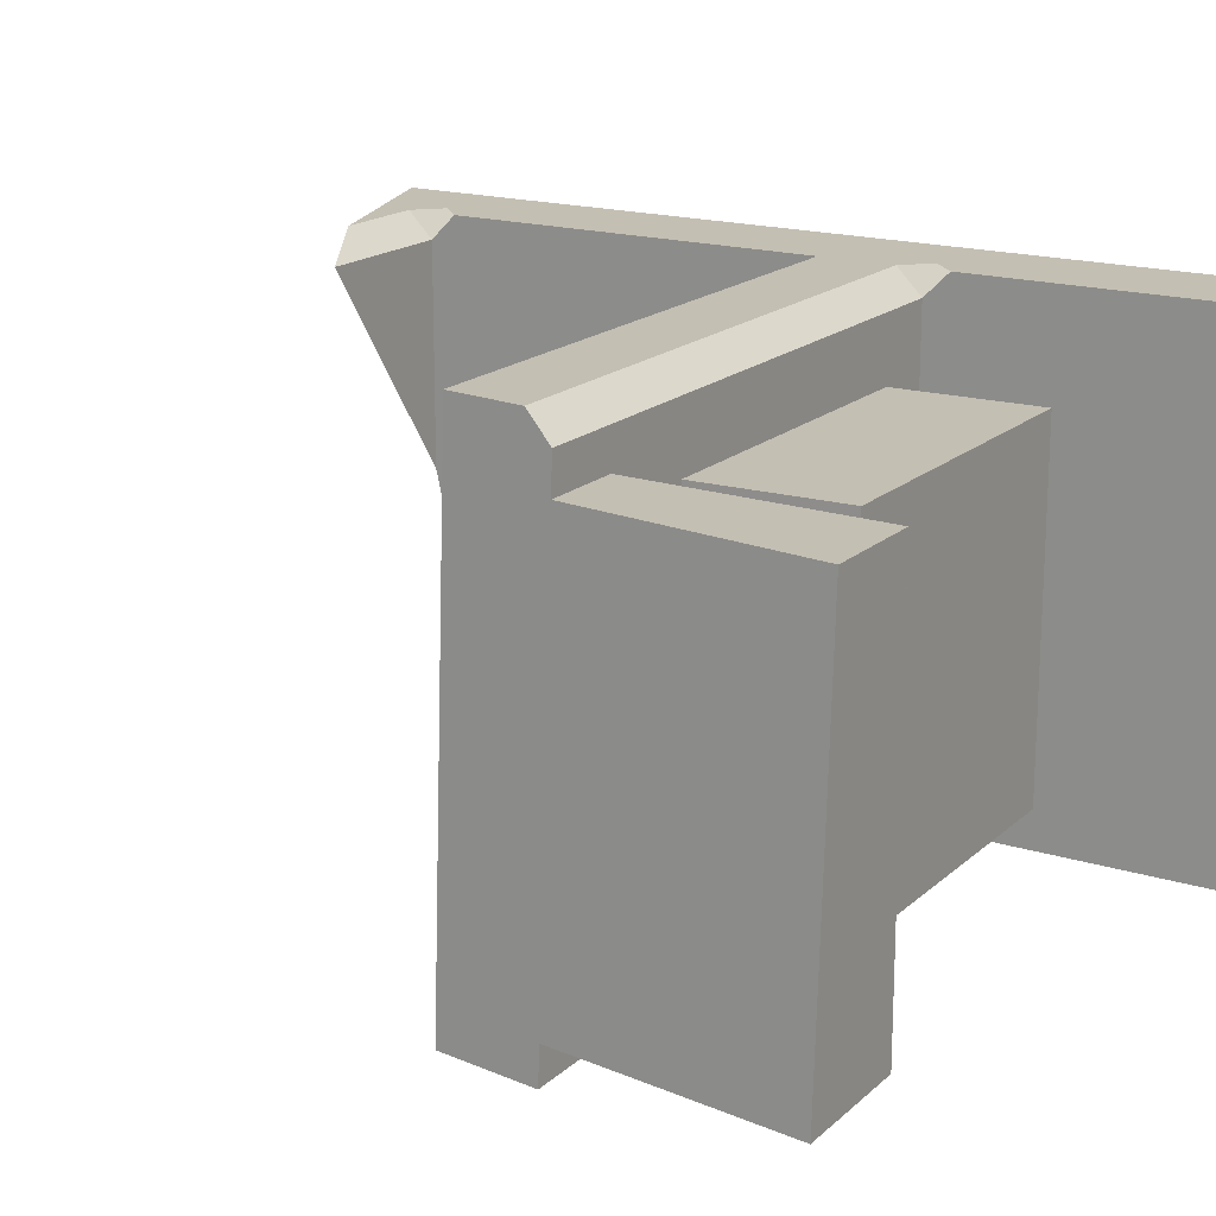
<metadata>
{"format":"obj","ext":"obj","renderer":"f3d","projection":"perspective","resolution":1024,"background":"white","views":[{"elev":17.8,"azim":121.4,"up":"+Z"}]}
</metadata>
<code>
g IL_Rack_sh_3
v -0.6905 0.7958 0.5
v -0.5814 0.7958 0.5
v -0.5814 0.3614 0.5
v -0.536 0.8413 0.5
v -0.536 0.3426 0.5
v -0.6509 0.2919 0.5
v -0.736 0.8413 0.5
v -0.5866 0.2919 0.5
v -0.6905 0.2919 0.5
v -0.536 0.8919 0.4494
v -0.536 0.8919 -0.5
v -0.536 0.2413 0.5
v -0.6905 0.09192 0.5
v -0.736 0.2919 0.5
v -0.736 0.8919 0.4494
v -0.536 0.2919 0.4494
v -0.5814 0.2224 0.5
v -0.5814 0.09192 0.5
v -0.736 0.2919 -0.5
v -0.736 0.8919 -0.5
v -0.536 0.2919 -0.5
v 0.3974 0.2919 0.4494
v -0.536 0.09192 0.5
v -0.736 0.09192 0.5
v -0.5814 -0.6386 0.5
v -0.736 0.09192 -0.5
v -0.4088 0.2919 0.3222
v 0.2702 0.2919 0.3222
v 0.3974 0.2413 0.5
v -0.4943 0.1336 0.5
v -0.6905 -0.7081 0.5
v -0.536 -0.6574 0.5
v -0.6509 -0.7081 0.5
v -0.536 0.09192 -0.5
v -0.4088 0.2919 -0.3728
v 0.2702 0.2919 -0.3728
v -0.4943 0.1996 0.5
v 0.4113 0.1336 0.5
v -0.736 -0.7081 0.5
v -0.5866 -0.7081 0.5
v 0.05551 0.3637 0.3222
v 0.3974 0.2919 -0.5
v -0.4178 0.5838 0.3222
v 0.2612 0.5838 -0.3728
v 0.4113 0.1996 0.5
v 0.3974 0.09192 0.5
v -0.536 -0.7587 0.5
v -0.536 -0.7081 0.4494
v 0.05332 0.512 0.3222
v -0.2009 0.3637 0.3222
v -0.4178 0.5838 -0.3728
v 0.4696 0.2919 0.3771
v 0.2612 0.5838 0.3222
v 0.3974 0.09192 -0.5
v -0.5814 -0.7776 0.5
v -0.2031 0.512 0.3222
v 0.4696 0.2919 -0.4278
v 0.4915 0.7684 0.3771
v 0.4915 0.7684 -0.4278
v -0.4943 -0.8004 0.5
v -0.736 -0.6557 -0.5
v -0.736 -0.6677 -0.4495
v -0.536 -0.5873 -0.5
v -0.5638 -0.5968 -0.5
v -0.6972 -0.8786 0.5
v -0.6905 -0.8764 0.5
v -0.736 -0.7081 -0.2784
v -0.6838 -0.8741 0.5
v -0.536 -0.7081 0.01138
v -0.736 -0.8919 0.5
v -0.736 -0.7924 0.07852
v -0.6029 -0.8464 0.5
v -0.4198 -0.7081 0.1796
v -0.5814 -0.839 0.5
v -0.2337 -0.7081 0.4494
v -0.3103 -0.7424 0.4837
v -0.536 -0.8235 0.5
v -0.5623 -0.8325 0.5
v -0.3257 -0.7081 0.3161
v -0.3467 -0.7587 0.5
v -0.5138 -0.8159 0.5
v -0.4627 -0.7984 0.5
v -0.4943 -0.8092 0.5
v -0.4685 -0.8004 0.5
v -0.4742 -0.8024 0.5
v 0.6247 0.2919 0.4494
v 0.6173 0.2532 0.4881
v 0.6257 0.2919 0.4302
v 0.6151 0.2413 0.5
v 0.6284 0.2919 0.3771
v 0.6105 0.2086 0.5
v 0.5953 0.1009 0.5
v 0.5999 0.1336 0.5
v 0.6307 0.3087 0.3771
v 0.6092 0.1996 0.5
v 0.6072 0.1853 0.5
v 0.594 0.09192 0.5
v 0.6053 0.09192 0.2772
v 0.6444 0.09192 -0.5
v 0.6521 0.1465 -0.5
v 0.6726 0.2919 -0.5
v 0.6698 0.2919 -0.4446
v 0.6689 0.2919 -0.4278
v 0.736 0.7684 -0.4278
v 0.7163 0.6287 -0.4278
v 0.6346 0.3363 0.3771
v 0.659 0.5097 0.3771
v 0.724 0.7684 -0.1905
v 0.6954 0.7684 0.3771
v 0.67 0.5881 0.3771
v -0.6905 0.7958 0.5
v -0.6905 0.7958 0.5
v -0.6905 0.7958 0.5
v -0.6905 0.7958 0.5
v -0.6905 0.7958 0.5
v -0.5814 0.7958 0.5
v -0.5814 0.7958 0.5
v -0.5814 0.7958 0.5
v -0.5814 0.3614 0.5
v -0.5814 0.3614 0.5
v -0.5814 0.3614 0.5
v -0.5814 0.3614 0.5
v -0.536 0.8413 0.5
v -0.536 0.8413 0.5
v -0.536 0.8413 0.5
v -0.536 0.8413 0.5
v -0.536 0.8413 0.5
v -0.536 0.3426 0.5
v -0.536 0.3426 0.5
v -0.536 0.3426 0.5
v -0.536 0.3426 0.5
v -0.536 0.3426 0.5
v -0.536 0.3426 0.5
v -0.6509 0.2919 0.5
v -0.6509 0.2919 0.5
v -0.6509 0.2919 0.5
v -0.6509 0.2919 0.5
v -0.6509 0.2919 0.5
v -0.6509 0.2919 0.5
v -0.6509 0.2919 0.5
v -0.736 0.8413 0.5
v -0.736 0.8413 0.5
v -0.736 0.8413 0.5
v -0.736 0.8413 0.5
v -0.736 0.8413 0.5
v -0.736 0.8413 0.5
v -0.736 0.8413 0.5
v -0.5866 0.2919 0.5
v -0.5866 0.2919 0.5
v -0.5866 0.2919 0.5
v -0.6905 0.2919 0.5
v -0.6905 0.2919 0.5
v -0.6905 0.2919 0.5
v -0.6905 0.2919 0.5
v -0.536 0.8919 0.4494
v -0.536 0.8919 0.4494
v -0.536 0.8919 0.4494
v -0.536 0.8919 -0.5
v -0.536 0.8919 -0.5
v -0.536 0.8919 -0.5
v -0.536 0.8919 -0.5
v -0.536 0.8919 -0.5
v -0.536 0.8919 -0.5
v -0.536 0.2413 0.5
v -0.536 0.2413 0.5
v -0.536 0.2413 0.5
v -0.536 0.2413 0.5
v -0.536 0.2413 0.5
v -0.536 0.2413 0.5
v -0.536 0.2413 0.5
v -0.536 0.2413 0.5
v -0.536 0.2413 0.5
v -0.6905 0.09192 0.5
v -0.6905 0.09192 0.5
v -0.6905 0.09192 0.5
v -0.6905 0.09192 0.5
v -0.6905 0.09192 0.5
v -0.6905 0.09192 0.5
v -0.6905 0.09192 0.5
v -0.736 0.2919 0.5
v -0.736 0.2919 0.5
v -0.736 0.2919 0.5
v -0.736 0.2919 0.5
v -0.736 0.2919 0.5
v -0.736 0.8919 0.4494
v -0.736 0.8919 0.4494
v -0.736 0.8919 0.4494
v -0.536 0.2919 0.4494
v -0.536 0.2919 0.4494
v -0.536 0.2919 0.4494
v -0.536 0.2919 0.4494
v -0.536 0.2919 0.4494
v -0.536 0.2919 0.4494
v -0.5814 0.2224 0.5
v -0.5814 0.2224 0.5
v -0.5814 0.2224 0.5
v -0.5814 0.09192 0.5
v -0.5814 0.09192 0.5
v -0.5814 0.09192 0.5
v -0.5814 0.09192 0.5
v -0.5814 0.09192 0.5
v -0.736 0.2919 -0.5
v -0.736 0.2919 -0.5
v -0.736 0.2919 -0.5
v -0.736 0.2919 -0.5
v -0.736 0.2919 -0.5
v -0.736 0.8919 -0.5
v -0.736 0.8919 -0.5
v -0.736 0.8919 -0.5
v -0.736 0.8919 -0.5
v -0.536 0.2919 -0.5
v -0.536 0.2919 -0.5
v -0.536 0.2919 -0.5
v -0.536 0.2919 -0.5
v -0.536 0.2919 -0.5
v -0.536 0.2919 -0.5
v -0.536 0.2919 -0.5
v 0.3974 0.2919 0.4494
v 0.3974 0.2919 0.4494
v 0.3974 0.2919 0.4494
v 0.3974 0.2919 0.4494
v 0.3974 0.2919 0.4494
v 0.3974 0.2919 0.4494
v 0.3974 0.2919 0.4494
v 0.3974 0.2919 0.4494
v -0.536 0.09192 0.5
v -0.536 0.09192 0.5
v -0.536 0.09192 0.5
v -0.536 0.09192 0.5
v -0.536 0.09192 0.5
v -0.536 0.09192 0.5
v -0.536 0.09192 0.5
v -0.536 0.09192 0.5
v -0.736 0.09192 0.5
v -0.736 0.09192 0.5
v -0.736 0.09192 0.5
v -0.736 0.09192 0.5
v -0.736 0.09192 0.5
v -0.736 0.09192 0.5
v -0.5814 -0.6386 0.5
v -0.5814 -0.6386 0.5
v -0.5814 -0.6386 0.5
v -0.5814 -0.6386 0.5
v -0.736 0.09192 -0.5
v -0.736 0.09192 -0.5
v -0.736 0.09192 -0.5
v -0.736 0.09192 -0.5
v -0.736 0.09192 -0.5
v -0.736 0.09192 -0.5
v -0.4088 0.2919 0.3222
v -0.4088 0.2919 0.3222
v -0.4088 0.2919 0.3222
v -0.4088 0.2919 0.3222
v -0.4088 0.2919 0.3222
v -0.4088 0.2919 0.3222
v 0.2702 0.2919 0.3222
v 0.2702 0.2919 0.3222
v 0.2702 0.2919 0.3222
v 0.2702 0.2919 0.3222
v 0.2702 0.2919 0.3222
v 0.2702 0.2919 0.3222
v 0.2702 0.2919 0.3222
v 0.3974 0.2413 0.5
v 0.3974 0.2413 0.5
v 0.3974 0.2413 0.5
v 0.3974 0.2413 0.5
v 0.3974 0.2413 0.5
v 0.3974 0.2413 0.5
v -0.4943 0.1336 0.5
v -0.4943 0.1336 0.5
v -0.4943 0.1336 0.5
v -0.6905 -0.7081 0.5
v -0.6905 -0.7081 0.5
v -0.6905 -0.7081 0.5
v -0.6905 -0.7081 0.5
v -0.6905 -0.7081 0.5
v -0.536 -0.6574 0.5
v -0.536 -0.6574 0.5
v -0.536 -0.6574 0.5
v -0.536 -0.6574 0.5
v -0.536 -0.6574 0.5
v -0.536 -0.6574 0.5
v -0.6509 -0.7081 0.5
v -0.6509 -0.7081 0.5
v -0.6509 -0.7081 0.5
v -0.6509 -0.7081 0.5
v -0.6509 -0.7081 0.5
v -0.6509 -0.7081 0.5
v -0.6509 -0.7081 0.5
v -0.6509 -0.7081 0.5
v -0.6509 -0.7081 0.5
v -0.536 0.09192 -0.5
v -0.536 0.09192 -0.5
v -0.536 0.09192 -0.5
v -0.536 0.09192 -0.5
v -0.536 0.09192 -0.5
v -0.536 0.09192 -0.5
v -0.536 0.09192 -0.5
v -0.536 0.09192 -0.5
v -0.4088 0.2919 -0.3728
v -0.4088 0.2919 -0.3728
v -0.4088 0.2919 -0.3728
v -0.4088 0.2919 -0.3728
v -0.4088 0.2919 -0.3728
v 0.2702 0.2919 -0.3728
v 0.2702 0.2919 -0.3728
v 0.2702 0.2919 -0.3728
v 0.2702 0.2919 -0.3728
v 0.2702 0.2919 -0.3728
v -0.4943 0.1996 0.5
v -0.4943 0.1996 0.5
v -0.4943 0.1996 0.5
v -0.4943 0.1996 0.5
v 0.4113 0.1336 0.5
v 0.4113 0.1336 0.5
v 0.4113 0.1336 0.5
v 0.4113 0.1336 0.5
v 0.4113 0.1336 0.5
v 0.4113 0.1336 0.5
v 0.4113 0.1336 0.5
v -0.736 -0.7081 0.5
v -0.736 -0.7081 0.5
v -0.736 -0.7081 0.5
v -0.736 -0.7081 0.5
v -0.736 -0.7081 0.5
v -0.736 -0.7081 0.5
v -0.5866 -0.7081 0.5
v -0.5866 -0.7081 0.5
v -0.5866 -0.7081 0.5
v 0.05551 0.3637 0.3222
v 0.05551 0.3637 0.3222
v 0.05551 0.3637 0.3222
v 0.3974 0.2919 -0.5
v 0.3974 0.2919 -0.5
v 0.3974 0.2919 -0.5
v 0.3974 0.2919 -0.5
v 0.3974 0.2919 -0.5
v 0.3974 0.2919 -0.5
v 0.3974 0.2919 -0.5
v 0.3974 0.2919 -0.5
v 0.3974 0.2919 -0.5
v -0.4178 0.5838 0.3222
v -0.4178 0.5838 0.3222
v -0.4178 0.5838 0.3222
v -0.4178 0.5838 0.3222
v -0.4178 0.5838 0.3222
v 0.2612 0.5838 -0.3728
v 0.2612 0.5838 -0.3728
v 0.2612 0.5838 -0.3728
v 0.4113 0.1996 0.5
v 0.4113 0.1996 0.5
v 0.4113 0.1996 0.5
v 0.4113 0.1996 0.5
v 0.4113 0.1996 0.5
v 0.4113 0.1996 0.5
v 0.3974 0.09192 0.5
v 0.3974 0.09192 0.5
v 0.3974 0.09192 0.5
v 0.3974 0.09192 0.5
v 0.3974 0.09192 0.5
v -0.536 -0.7587 0.5
v -0.536 -0.7587 0.5
v -0.536 -0.7587 0.5
v -0.536 -0.7587 0.5
v -0.536 -0.7587 0.5
v -0.536 -0.7587 0.5
v -0.536 -0.7587 0.5
v -0.536 -0.7587 0.5
v -0.536 -0.7587 0.5
v -0.536 -0.7587 0.5
v -0.536 -0.7081 0.4494
v -0.536 -0.7081 0.4494
v -0.536 -0.7081 0.4494
v -0.536 -0.7081 0.4494
v -0.536 -0.7081 0.4494
v -0.536 -0.7081 0.4494
v -0.536 -0.7081 0.4494
v 0.05332 0.512 0.3222
v 0.05332 0.512 0.3222
v 0.05332 0.512 0.3222
v 0.05332 0.512 0.3222
v -0.2009 0.3637 0.3222
v -0.2009 0.3637 0.3222
v -0.2009 0.3637 0.3222
v -0.2009 0.3637 0.3222
v -0.4178 0.5838 -0.3728
v -0.4178 0.5838 -0.3728
v -0.4178 0.5838 -0.3728
v -0.4178 0.5838 -0.3728
v 0.4696 0.2919 0.3771
v 0.4696 0.2919 0.3771
v 0.4696 0.2919 0.3771
v 0.4696 0.2919 0.3771
v 0.4696 0.2919 0.3771
v 0.4696 0.2919 0.3771
v 0.4696 0.2919 0.3771
v 0.2612 0.5838 0.3222
v 0.2612 0.5838 0.3222
v 0.2612 0.5838 0.3222
v 0.2612 0.5838 0.3222
v 0.2612 0.5838 0.3222
v 0.3974 0.09192 -0.5
v 0.3974 0.09192 -0.5
v 0.3974 0.09192 -0.5
v 0.3974 0.09192 -0.5
v 0.3974 0.09192 -0.5
v 0.3974 0.09192 -0.5
v -0.5814 -0.7776 0.5
v -0.5814 -0.7776 0.5
v -0.5814 -0.7776 0.5
v -0.5814 -0.7776 0.5
v -0.2031 0.512 0.3222
v -0.2031 0.512 0.3222
v -0.2031 0.512 0.3222
v 0.4696 0.2919 -0.4278
v 0.4696 0.2919 -0.4278
v 0.4696 0.2919 -0.4278
v 0.4696 0.2919 -0.4278
v 0.4696 0.2919 -0.4278
v 0.4696 0.2919 -0.4278
v 0.4696 0.2919 -0.4278
v 0.4915 0.7684 0.3771
v 0.4915 0.7684 0.3771
v 0.4915 0.7684 0.3771
v 0.4915 0.7684 0.3771
v 0.4915 0.7684 0.3771
v 0.4915 0.7684 0.3771
v 0.4915 0.7684 0.3771
v 0.4915 0.7684 -0.4278
v 0.4915 0.7684 -0.4278
v 0.4915 0.7684 -0.4278
v 0.4915 0.7684 -0.4278
v -0.4943 -0.8004 0.5
v -0.4943 -0.8004 0.5
v -0.4943 -0.8004 0.5
v -0.4943 -0.8004 0.5
v -0.4943 -0.8004 0.5
v -0.4943 -0.8004 0.5
v -0.736 -0.6557 -0.5
v -0.736 -0.6557 -0.5
v -0.736 -0.6557 -0.5
v -0.736 -0.6557 -0.5
v -0.736 -0.6677 -0.4495
v -0.736 -0.6677 -0.4495
v -0.736 -0.6677 -0.4495
v -0.736 -0.6677 -0.4495
v -0.536 -0.5873 -0.5
v -0.536 -0.5873 -0.5
v -0.536 -0.5873 -0.5
v -0.536 -0.5873 -0.5
v -0.5638 -0.5968 -0.5
v -0.5638 -0.5968 -0.5
v -0.5638 -0.5968 -0.5
v -0.6972 -0.8786 0.5
v -0.6972 -0.8786 0.5
v -0.6972 -0.8786 0.5
v -0.6972 -0.8786 0.5
v -0.6905 -0.8764 0.5
v -0.6905 -0.8764 0.5
v -0.6905 -0.8764 0.5
v -0.6905 -0.8764 0.5
v -0.736 -0.7081 -0.2784
v -0.736 -0.7081 -0.2784
v -0.736 -0.7081 -0.2784
v -0.6838 -0.8741 0.5
v -0.6838 -0.8741 0.5
v -0.6838 -0.8741 0.5
v -0.536 -0.7081 0.01138
v -0.536 -0.7081 0.01138
v -0.536 -0.7081 0.01138
v -0.536 -0.7081 0.01138
v -0.536 -0.7081 0.01138
v -0.536 -0.7081 0.01138
v -0.536 -0.7081 0.01138
v -0.536 -0.7081 0.01138
v -0.736 -0.8919 0.5
v -0.736 -0.8919 0.5
v -0.736 -0.7924 0.07852
v -0.736 -0.7924 0.07852
v -0.736 -0.7924 0.07852
v -0.736 -0.7924 0.07852
v -0.736 -0.7924 0.07852
v -0.736 -0.7924 0.07852
v -0.736 -0.7924 0.07852
v -0.6029 -0.8464 0.5
v -0.6029 -0.8464 0.5
v -0.6029 -0.8464 0.5
v -0.6029 -0.8464 0.5
v -0.6029 -0.8464 0.5
v -0.4198 -0.7081 0.1796
v -0.4198 -0.7081 0.1796
v -0.4198 -0.7081 0.1796
v -0.4198 -0.7081 0.1796
v -0.4198 -0.7081 0.1796
v -0.5814 -0.839 0.5
v -0.5814 -0.839 0.5
v -0.5814 -0.839 0.5
v -0.5814 -0.839 0.5
v -0.2337 -0.7081 0.4494
v -0.2337 -0.7081 0.4494
v -0.2337 -0.7081 0.4494
v -0.3103 -0.7424 0.4837
v -0.3103 -0.7424 0.4837
v -0.3103 -0.7424 0.4837
v -0.3103 -0.7424 0.4837
v -0.3103 -0.7424 0.4837
v -0.3103 -0.7424 0.4837
v -0.536 -0.8235 0.5
v -0.536 -0.8235 0.5
v -0.536 -0.8235 0.5
v -0.536 -0.8235 0.5
v -0.5623 -0.8325 0.5
v -0.5623 -0.8325 0.5
v -0.5623 -0.8325 0.5
v -0.5623 -0.8325 0.5
v -0.3257 -0.7081 0.3161
v -0.3257 -0.7081 0.3161
v -0.3257 -0.7081 0.3161
v -0.3257 -0.7081 0.3161
v -0.3257 -0.7081 0.3161
v -0.3257 -0.7081 0.3161
v -0.3257 -0.7081 0.3161
v -0.3257 -0.7081 0.3161
v -0.3467 -0.7587 0.5
v -0.3467 -0.7587 0.5
v -0.3467 -0.7587 0.5
v -0.5138 -0.8159 0.5
v -0.5138 -0.8159 0.5
v -0.5138 -0.8159 0.5
v -0.5138 -0.8159 0.5
v -0.4627 -0.7984 0.5
v -0.4627 -0.7984 0.5
v -0.4627 -0.7984 0.5
v -0.4943 -0.8092 0.5
v -0.4943 -0.8092 0.5
v -0.4943 -0.8092 0.5
v -0.4685 -0.8004 0.5
v -0.4685 -0.8004 0.5
v -0.4685 -0.8004 0.5
v -0.4742 -0.8024 0.5
v -0.4742 -0.8024 0.5
v -0.4742 -0.8024 0.5
v -0.4742 -0.8024 0.5
v 0.6247 0.2919 0.4494
v 0.6247 0.2919 0.4494
v 0.6247 0.2919 0.4494
v 0.6173 0.2532 0.4881
v 0.6173 0.2532 0.4881
v 0.6173 0.2532 0.4881
v 0.6257 0.2919 0.4302
v 0.6257 0.2919 0.4302
v 0.6257 0.2919 0.4302
v 0.6257 0.2919 0.4302
v 0.6257 0.2919 0.4302
v 0.6257 0.2919 0.4302
v 0.6257 0.2919 0.4302
v 0.6257 0.2919 0.4302
v 0.6151 0.2413 0.5
v 0.6151 0.2413 0.5
v 0.6151 0.2413 0.5
v 0.6151 0.2413 0.5
v 0.6284 0.2919 0.3771
v 0.6284 0.2919 0.3771
v 0.6284 0.2919 0.3771
v 0.6284 0.2919 0.3771
v 0.6105 0.2086 0.5
v 0.6105 0.2086 0.5
v 0.6105 0.2086 0.5
v 0.5953 0.1009 0.5
v 0.5953 0.1009 0.5
v 0.5953 0.1009 0.5
v 0.5953 0.1009 0.5
v 0.5999 0.1336 0.5
v 0.5999 0.1336 0.5
v 0.5999 0.1336 0.5
v 0.6307 0.3087 0.3771
v 0.6307 0.3087 0.3771
v 0.6307 0.3087 0.3771
v 0.6092 0.1996 0.5
v 0.6092 0.1996 0.5
v 0.6092 0.1996 0.5
v 0.6072 0.1853 0.5
v 0.6072 0.1853 0.5
v 0.6072 0.1853 0.5
v 0.6072 0.1853 0.5
v 0.6072 0.1853 0.5
v 0.6072 0.1853 0.5
v 0.594 0.09192 0.5
v 0.594 0.09192 0.5
v 0.6053 0.09192 0.2772
v 0.6053 0.09192 0.2772
v 0.6053 0.09192 0.2772
v 0.6053 0.09192 0.2772
v 0.6053 0.09192 0.2772
v 0.6053 0.09192 0.2772
v 0.6053 0.09192 0.2772
v 0.6053 0.09192 0.2772
v 0.6053 0.09192 0.2772
v 0.6053 0.09192 0.2772
v 0.6053 0.09192 0.2772
v 0.6053 0.09192 0.2772
v 0.6053 0.09192 0.2772
v 0.6053 0.09192 0.2772
v 0.6053 0.09192 0.2772
v 0.6053 0.09192 0.2772
v 0.6444 0.09192 -0.5
v 0.6444 0.09192 -0.5
v 0.6521 0.1465 -0.5
v 0.6521 0.1465 -0.5
v 0.6521 0.1465 -0.5
v 0.6521 0.1465 -0.5
v 0.6521 0.1465 -0.5
v 0.6726 0.2919 -0.5
v 0.6726 0.2919 -0.5
v 0.6726 0.2919 -0.5
v 0.6698 0.2919 -0.4446
v 0.6698 0.2919 -0.4446
v 0.6698 0.2919 -0.4446
v 0.6698 0.2919 -0.4446
v 0.6689 0.2919 -0.4278
v 0.6689 0.2919 -0.4278
v 0.6689 0.2919 -0.4278
v 0.736 0.7684 -0.4278
v 0.736 0.7684 -0.4278
v 0.7163 0.6287 -0.4278
v 0.7163 0.6287 -0.4278
v 0.7163 0.6287 -0.4278
v 0.7163 0.6287 -0.4278
v 0.7163 0.6287 -0.4278
v 0.6346 0.3363 0.3771
v 0.6346 0.3363 0.3771
v 0.6346 0.3363 0.3771
v 0.6346 0.3363 0.3771
v 0.659 0.5097 0.3771
v 0.659 0.5097 0.3771
v 0.659 0.5097 0.3771
v 0.724 0.7684 -0.1905
v 0.724 0.7684 -0.1905
v 0.724 0.7684 -0.1905
v 0.724 0.7684 -0.1905
v 0.724 0.7684 -0.1905
v 0.724 0.7684 -0.1905
v 0.6954 0.7684 0.3771
v 0.6954 0.7684 0.3771
v 0.67 0.5881 0.3771
v 0.67 0.5881 0.3771
v 0.67 0.5881 0.3771
v 0.67 0.5881 0.3771
g IL_Rack_sh_3_0
f 3 2 1
f 116 4 111
f 119 5 117
f 112 6 120
f 123 7 113
f 128 124 118
f 8 129 121
f 134 148 122
f 114 9 135
f 115 141 151
f 142 125 10
f 11 126 130
f 131 149 12
f 164 150 136
f 137 152 13
f 143 14 153
f 15 144 155
f 158 156 127
f 159 132 16
f 188 133 165
f 17 166 138
f 139 173 18
f 154 180 174
f 19 181 145
f 146 185 20
f 186 157 160
f 189 21 161
f 22 190 167
f 23 168 194
f 197 195 140
f 25 198 175
f 182 24 176
f 183 202 26
f 147 207 203
f 208 187 162
f 209 163 211
f 212 191 27
f 192 218 28
f 29 219 169
f 170 226 30
f 199 227 196
f 240 32 200
f 177 33 241
f 178 234 31
f 235 184 244
f 245 204 34
f 205 210 213
f 35 214 250
f 251 193 256
f 257 220 36
f 86 221 263
f 264 171 37
f 310 172 269
f 270 228 38
f 277 229 201
f 40 278 242
f 283 327 243
f 179 272 284
f 236 39 273
f 237 246 61
f 247 292 63
f 206 215 293
f 42 216 300
f 252 43 301
f 253 258 41
f 305 44 259
f 222 333 306
f 223 544 88
f 87 545 265
f 45 266 311
f 271 314 312
f 230 46 315
f 294 231 279
f 280 328 47
f 361 329 285
f 286 274 66
f 275 321 65
f 322 238 62
f 443 239 439
f 64 440 248
f 451 249 447
f 295 48 448
f 217 334 296
f 307 335 302
f 342 51 303
f 343 254 50
f 382 255 330
f 331 260 49
f 347 53 261
f 386 348 308
f 336 224 52
f 390 225 550
f 89 548 267
f 558 268 350
f 316 351 313
f 317 356 92
f 54 357 232
f 297 402 233
f 298 281 371
f 372 282 362
f 55 363 287
f 68 288 458
f 459 276 454
f 323 70 455
f 67 324 444
f 450 373 470
f 337 403 299
f 304 387 309
f 344 397 388
f 56 345 383
f 332 378 384
f 262 398 379
f 399 349 389
f 57 338 391
f 90 392 552
f 91 560 352
f 353 318 96
f 93 319 569
f 358 97 570
f 359 404 98
f 75 374 364
f 77 365 408
f 74 409 289
f 290 465 72
f 480 477 325
f 326 462 481
f 375 73 472
f 405 339 100
f 400 346 412
f 380 413 385
f 381 401 414
f 101 340 415
f 393 58 416
f 394 562 94
f 95 567 354
f 583 579 355
f 584 320 573
f 592 589 360
f 593 406 99
f 499 79 376
f 76 500 366
f 367 508 81
f 78 509 410
f 495 512 411
f 485 496 291
f 516 491 377
f 608 606 407
f 609 341 613
f 102 614 417
f 422 59 418
f 423 395 106
f 576 630 396
f 80 503 368
f 60 369 527
f 103 617 419
f 420 429 105
f 430 424 108
f 107 425 631
f 525 370 433
f 83 434 529
f 621 421 625
f 431 104 626
f 637 623 432
f 638 426 109
f 634 110 427
f 532 526 435
f 536 542 436
f 646 644 428
f 543 538 437
f 539 533 438
g IL_Rack_sh_3_1
f 551 546 547
f 445 441 69
f 442 452 468
f 453 449 469
f 549 559 553
f 466 460 71
f 461 456 478
f 457 476 479
f 463 446 471
f 582 563 554
f 561 566 555
f 574 571 590
f 572 588 591
f 486 467 482
f 483 464 473
f 487 474 490
f 594 577 564
f 585 595 565
f 580 586 556
f 568 581 557
f 587 575 596
f 597 607 610
f 517 501 502
f 528 510 518
f 511 513 519
f 514 497 492
f 498 488 493
f 489 484 475
f 515 494 520
f 611 615 616
f 598 632 578
f 599 612 618
f 85 521 504
f 505 524 82
f 534 530 522
f 600 619 620
f 601 635 633
f 540 535 523
f 84 541 506
f 531 537 507
f 602 622 627
f 628 624 639
f 640 643 645
f 603 647 636
f 604 629 641
f 605 642 648

</code>
